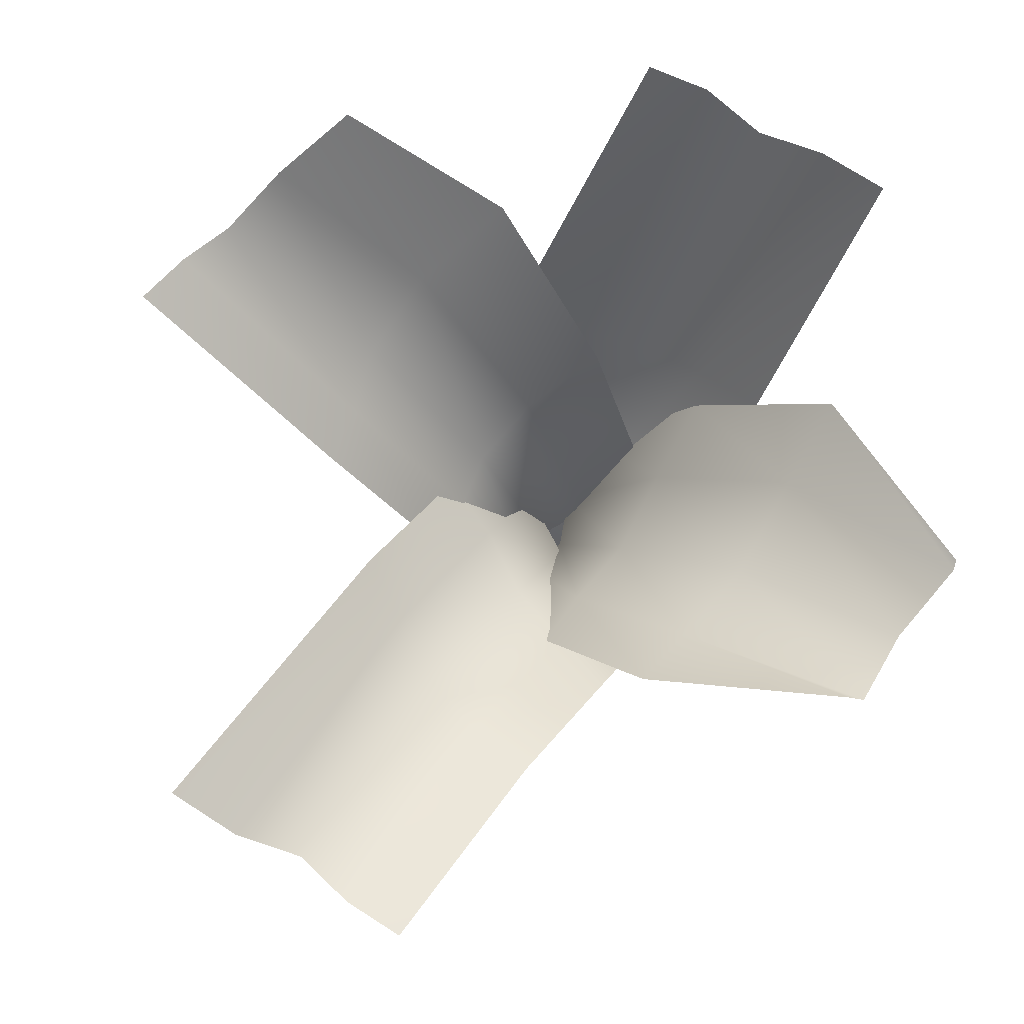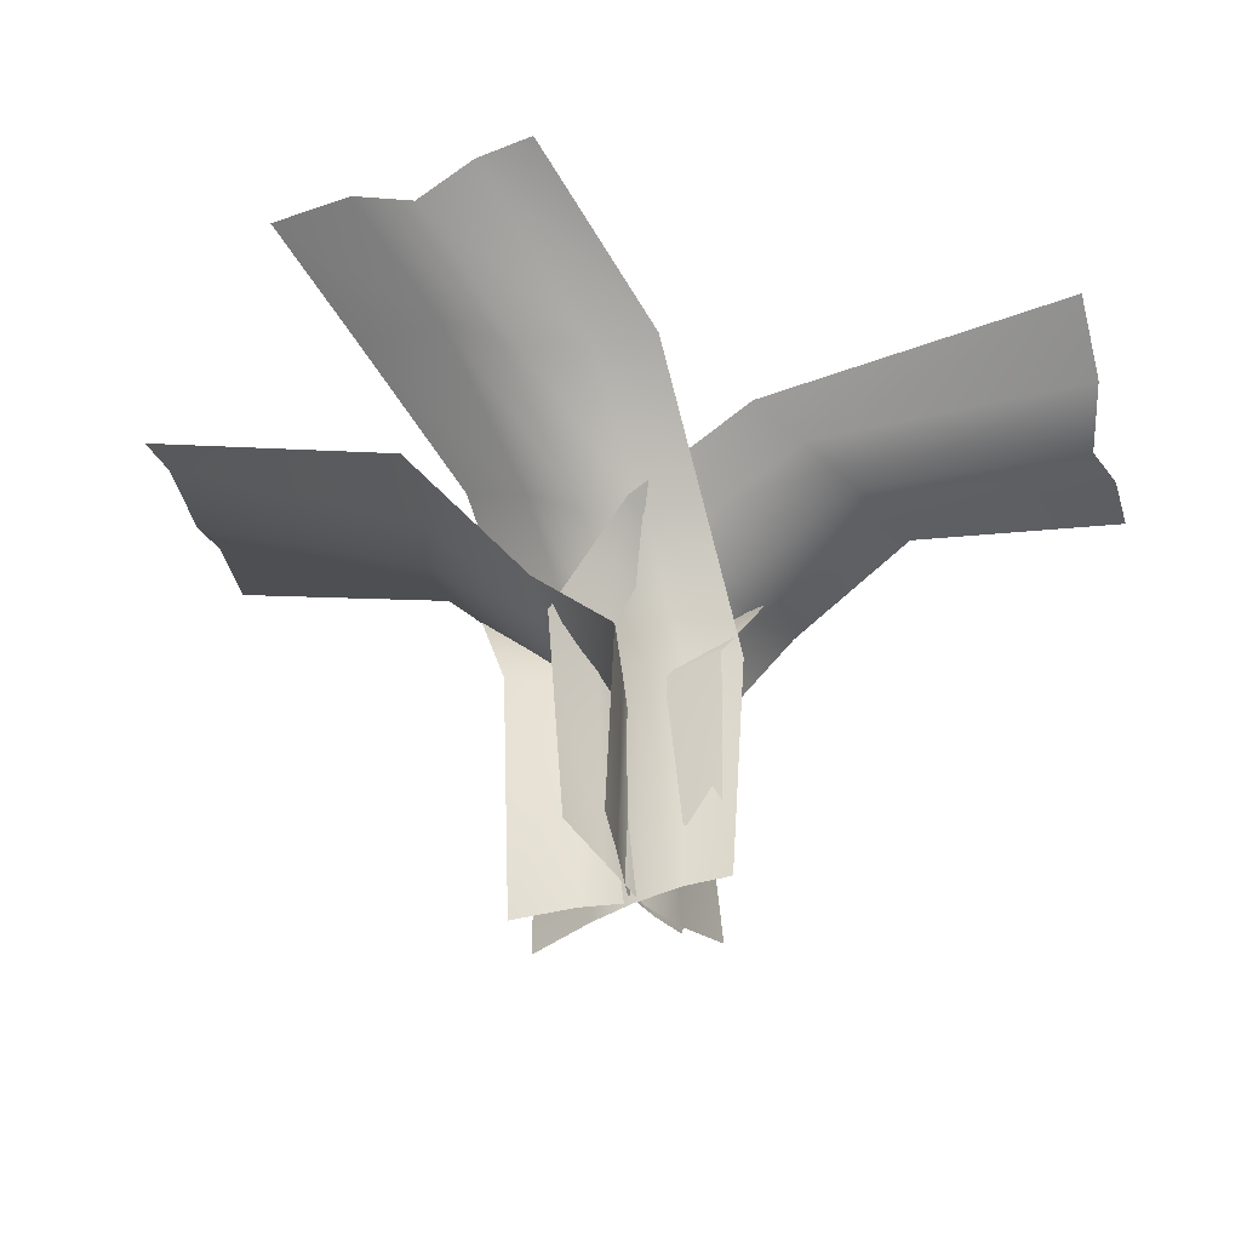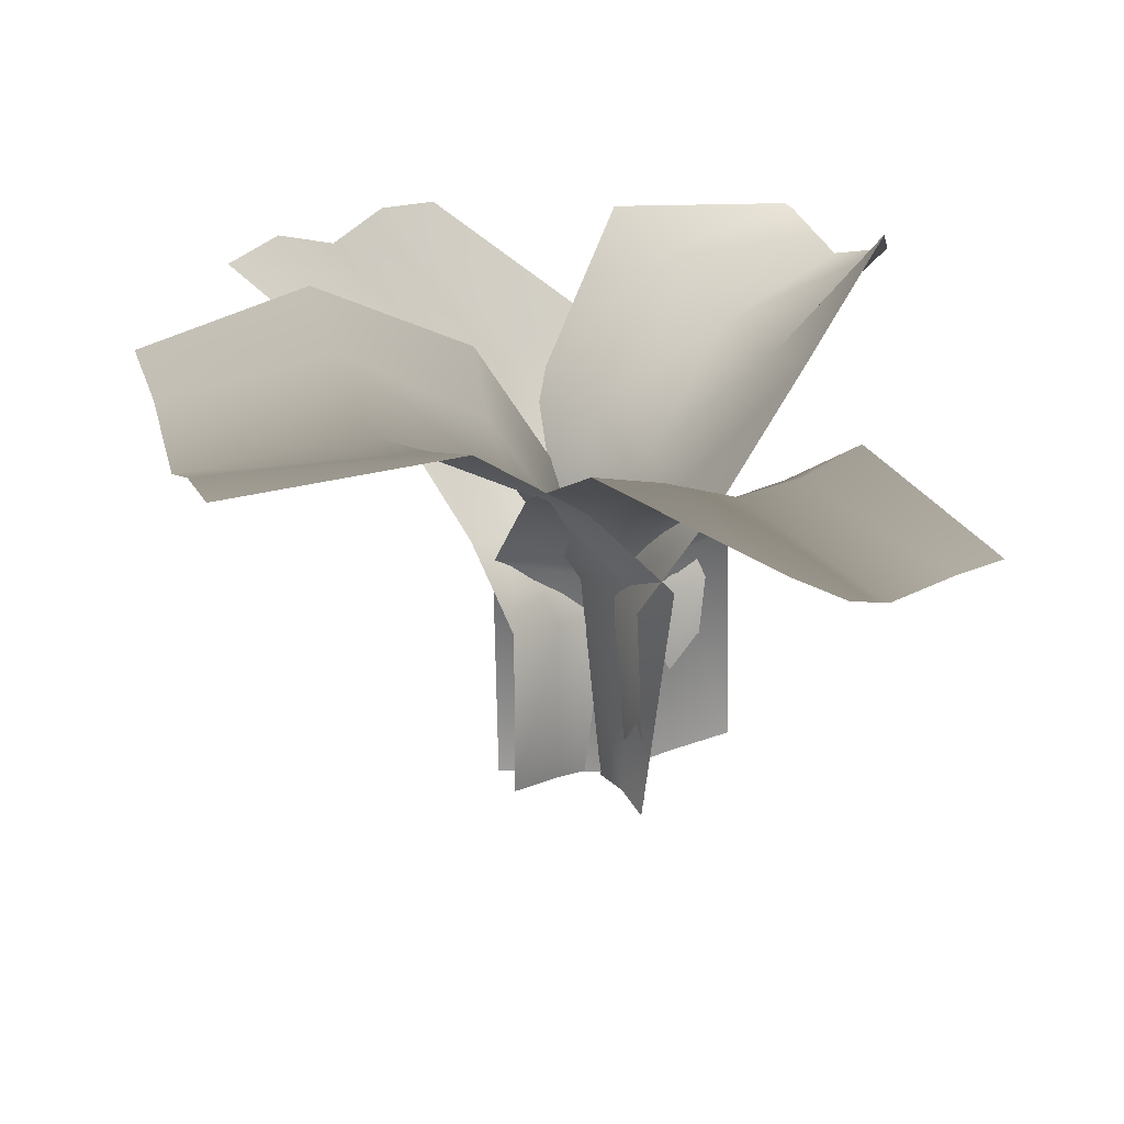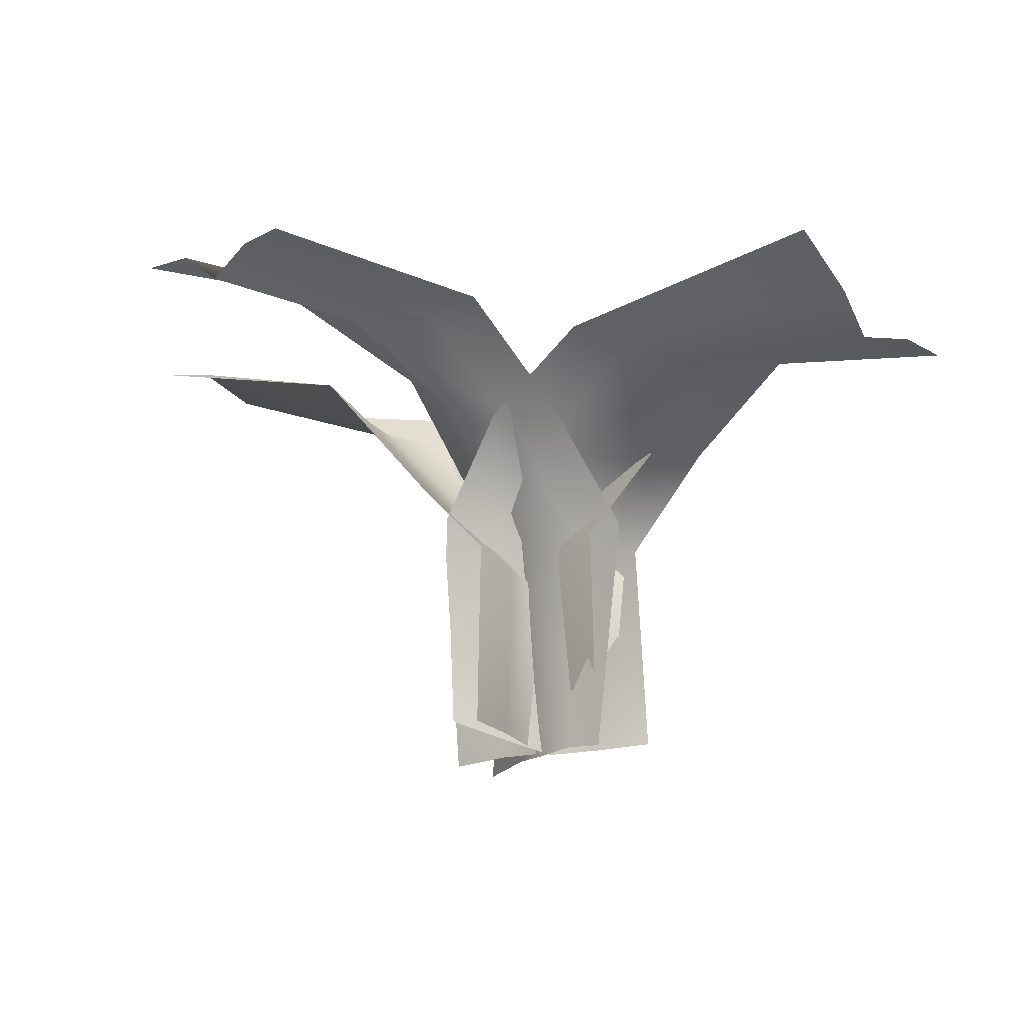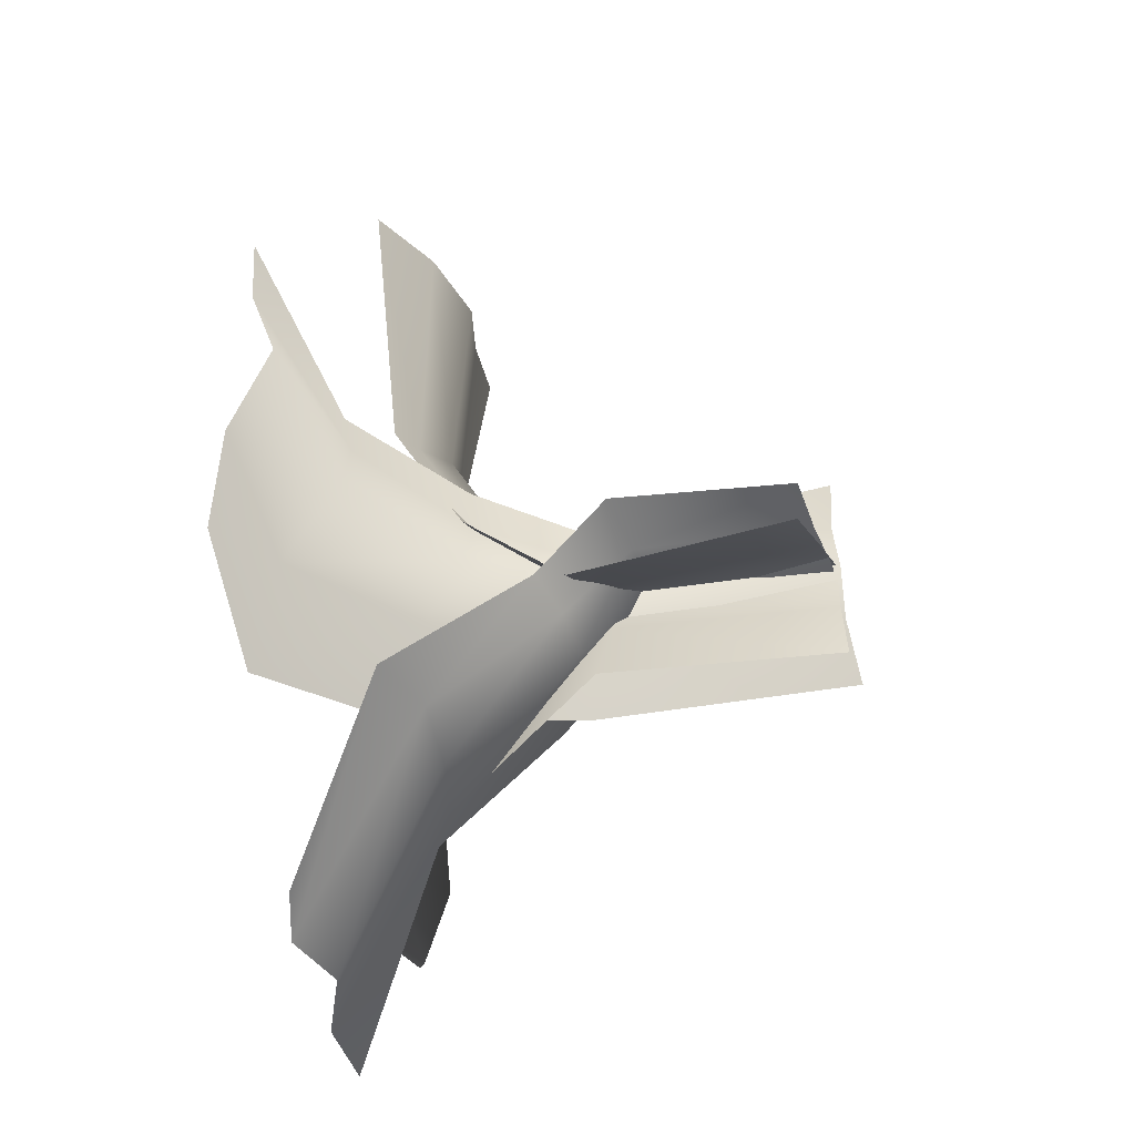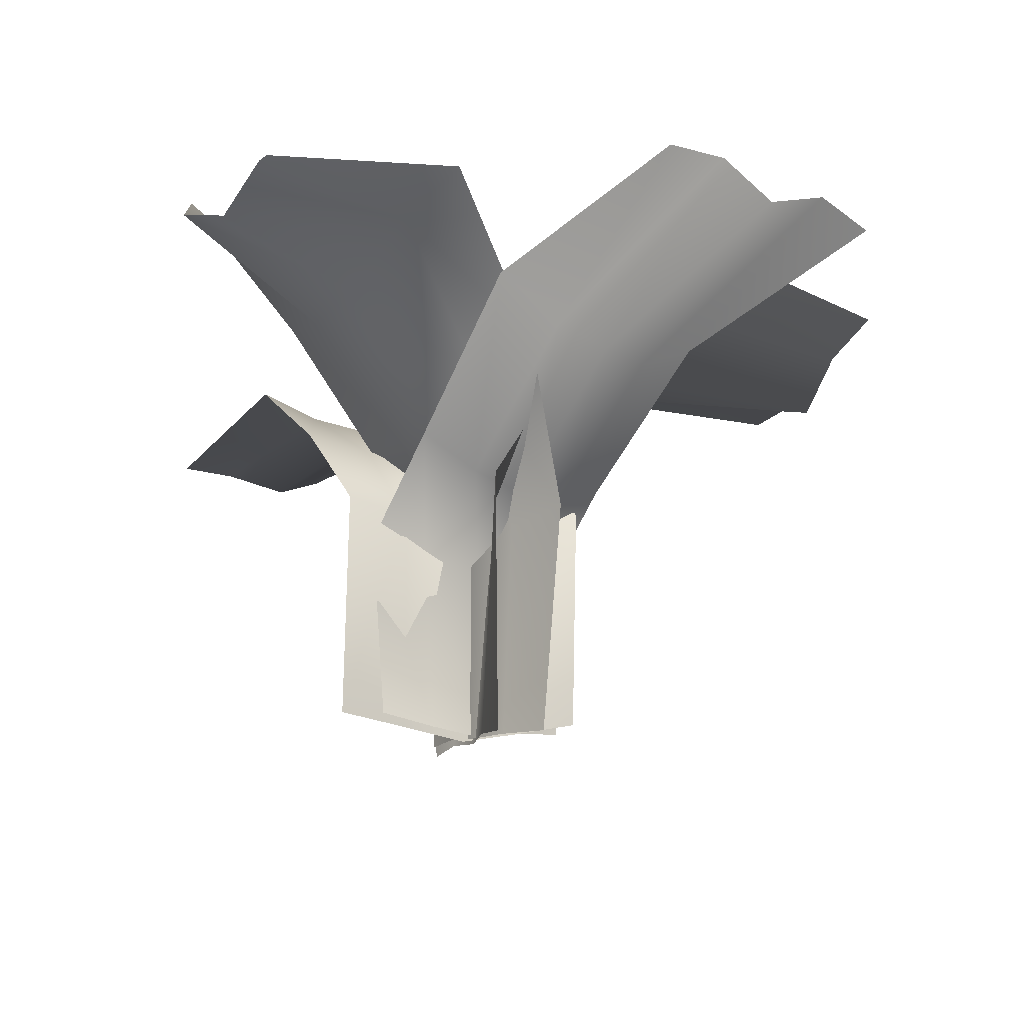
<metadata>
{"format":"obj","ext":"obj","renderer":"f3d","projection":"perspective","resolution":1024,"background":"white","views":[{"elev":78.9,"azim":33.8,"up":"+Y"},{"elev":-35.3,"azim":-72.8,"up":"+Y"},{"elev":25.1,"azim":-36.1,"up":"+Y"},{"elev":-14.2,"azim":-49.8,"up":"+Y"},{"elev":-42.1,"azim":-77.5,"up":"+Z"},{"elev":-15.5,"azim":143.3,"up":"+Y"}]}
</metadata>
<code>
g default
v 0.1107 -0.04539 -0.02389
v 0.2668 -0.01764 0.004775
v 0.2745 0.5133 0.06107
v 0.1197 0.4691 0.01268
v 0.2904 0.7679 -0.2242
v 0.1141 0.6829 -0.2348
v 0.2865 1.152 -0.5913
v 0.09249 1.04 -0.6129
v 0.2503 1.3 -1.293
v 0.05052 1.32 -1.278
v -0.04379 -0.06471 -0.04449
v -0.03846 0.4376 -0.0402
v -0.05607 0.6411 -0.2321
v -0.0966 1.005 -0.5867
v -0.1414 1.249 -1.256
v -0.1967 -0.03547 -0.02375
v -0.1991 0.4657 -0.007839
v -0.2125 0.6593 -0.2172
v -0.2807 1.012 -0.5302
v -0.3302 1.309 -1.26
v -0.3566 -0.01649 -0.003902
v -0.3774 0.5019 0.02626
v -0.365 0.7022 -0.1985
v -0.4682 1.091 -0.526
v -0.5145 1.261 -1.243
v -0.1683 -0.04352 -0.06289
v -0.3369 -0.005814 -0.1145
v -0.3111 0.6282 -0.1695
v -0.1495 0.589 -0.09284
v -0.3482 0.9122 0.05121
v -0.1776 0.859 0.1039
v -0.3883 1.108 0.3951
v -0.2226 1.081 0.4846
v -0.4642 1.177 1.253
v -0.266 1.056 1.25
v -0.002479 -0.07746 -0.01608
v 0.006509 0.5538 -0.01449
v -0.00882 0.8136 0.1958
v -0.05325 1.031 0.58
v -0.08609 0.979 1.198
v 0.177 -0.04722 0.02586
v 0.1962 0.5841 0.001003
v 0.1729 0.8426 0.2493
v 0.1317 1.059 0.6302
v 0.09661 1.012 1.23
v 0.3537 -0.01321 0.08903
v 0.3801 0.6187 0.0278
v 0.3516 0.8821 0.3059
v 0.3141 1.112 0.646
v 0.2728 1.008 1.226
v 0.03753 -0.07922 -0.1637
v 0.1098 -0.1028 -0.3414
v 0.1126 0.6572 -0.3326
v -0.0152 0.6108 -0.1596
v -0.1731 1.163 -0.4528
v -0.272 1.036 -0.2476
v -0.6072 1.388 -0.613
v -0.6977 1.295 -0.3351
v -1.149 1.316 -0.6183
v -1.225 1.269 -0.3746
v -0.03094 -0.08339 -0.02911
v -0.1032 0.5742 -0.03444
v -0.3148 0.9093 -0.06585
v -0.7278 1.133 -0.1099
v -1.286 1.144 -0.182
v -0.04965 -0.06962 0.09787
v -0.03694 0.5912 0.1042
v -0.2865 0.8969 0.07995
v -0.6691 1.137 0.06525
v -1.324 1.198 -0.02213
v -0.08183 -0.08069 0.2317
v 0.008755 0.6078 0.2506
v -0.2709 0.9108 0.2272
v -0.637 1.172 0.2213
v -1.358 1.195 0.134
v -0.03239 -0.05394 0.0735
v -0.04461 -0.06063 0.1966
v -0.09819 0.563 0.2208
v -0.06323 0.5448 0.07672
v 0.1397 0.8534 0.2781
v 0.1476 0.8575 0.1195
v 0.4495 1.184 0.2585
v 0.4763 1.153 0.0835
v 0.9464 1.402 0.01911
v 0.986 1.347 -0.00722
v -0.01182 -0.07163 -0.04206
v -0.01212 0.5226 -0.03983
v 0.1753 0.8823 -0.0718
v 0.5097 1.184 -0.1541
v 0.9761 1.276 -0.2228
v -0.03208 -0.0732 -0.1746
v -0.06675 0.5528 -0.1687
v 0.1514 0.9498 -0.2977
v 0.4886 1.327 -0.4086
v 1 1.355 -0.4485
v -0.04472 -0.08705 -0.3509
v -0.108 0.5901 -0.355
v 0.1331 1.011 -0.5287
v 0.4693 1.409 -0.6441
v 0.99 1.366 -0.4722
g PalmPlant_B:gpPlane53_pPlane56
f 1 2 3
f 3 4 1
f 4 3 5
f 5 6 4
f 6 5 7
f 7 8 6
f 8 7 9
f 9 10 8
f 11 1 4
f 4 12 11
f 12 4 6
f 6 13 12
f 13 6 8
f 8 14 13
f 14 8 10
f 10 15 14
f 16 11 12
f 12 17 16
f 17 12 13
f 13 18 17
f 18 13 14
f 14 19 18
f 19 14 15
f 15 20 19
f 21 16 17
f 17 22 21
f 22 17 18
f 18 23 22
f 23 18 19
f 19 24 23
f 24 19 20
f 20 25 24
f 26 27 28
f 28 29 26
f 29 28 30
f 30 31 29
f 31 30 32
f 32 33 31
f 33 32 34
f 34 35 33
f 36 26 29
f 29 37 36
f 37 29 31
f 31 38 37
f 38 31 33
f 33 39 38
f 39 33 35
f 35 40 39
f 41 36 37
f 37 42 41
f 42 37 38
f 38 43 42
f 43 38 39
f 39 44 43
f 44 39 40
f 40 45 44
f 46 41 42
f 42 47 46
f 47 42 43
f 43 48 47
f 48 43 44
f 44 49 48
f 49 44 45
f 45 50 49
f 51 52 53
f 53 54 51
f 54 53 55
f 55 56 54
f 56 55 57
f 57 58 56
f 58 57 59
f 59 60 58
f 61 51 54
f 54 62 61
f 62 54 56
f 56 63 62
f 63 56 58
f 58 64 63
f 64 58 60
f 60 65 64
f 66 61 62
f 62 67 66
f 67 62 63
f 63 68 67
f 68 63 64
f 64 69 68
f 69 64 65
f 65 70 69
f 71 66 67
f 67 72 71
f 72 67 68
f 68 73 72
f 73 68 69
f 69 74 73
f 74 69 70
f 70 75 74
f 76 77 78
f 78 79 76
f 79 78 80
f 80 81 79
f 81 80 82
f 82 83 81
f 83 82 84
f 84 85 83
f 86 76 79
f 79 87 86
f 87 79 81
f 81 88 87
f 88 81 83
f 83 89 88
f 89 83 85
f 85 90 89
f 91 86 87
f 87 92 91
f 92 87 88
f 88 93 92
f 93 88 89
f 89 94 93
f 94 89 90
f 90 95 94
f 96 91 92
f 92 97 96
f 97 92 93
f 93 98 97
f 98 93 94
f 94 99 98
f 99 94 95
f 95 100 99

</code>
